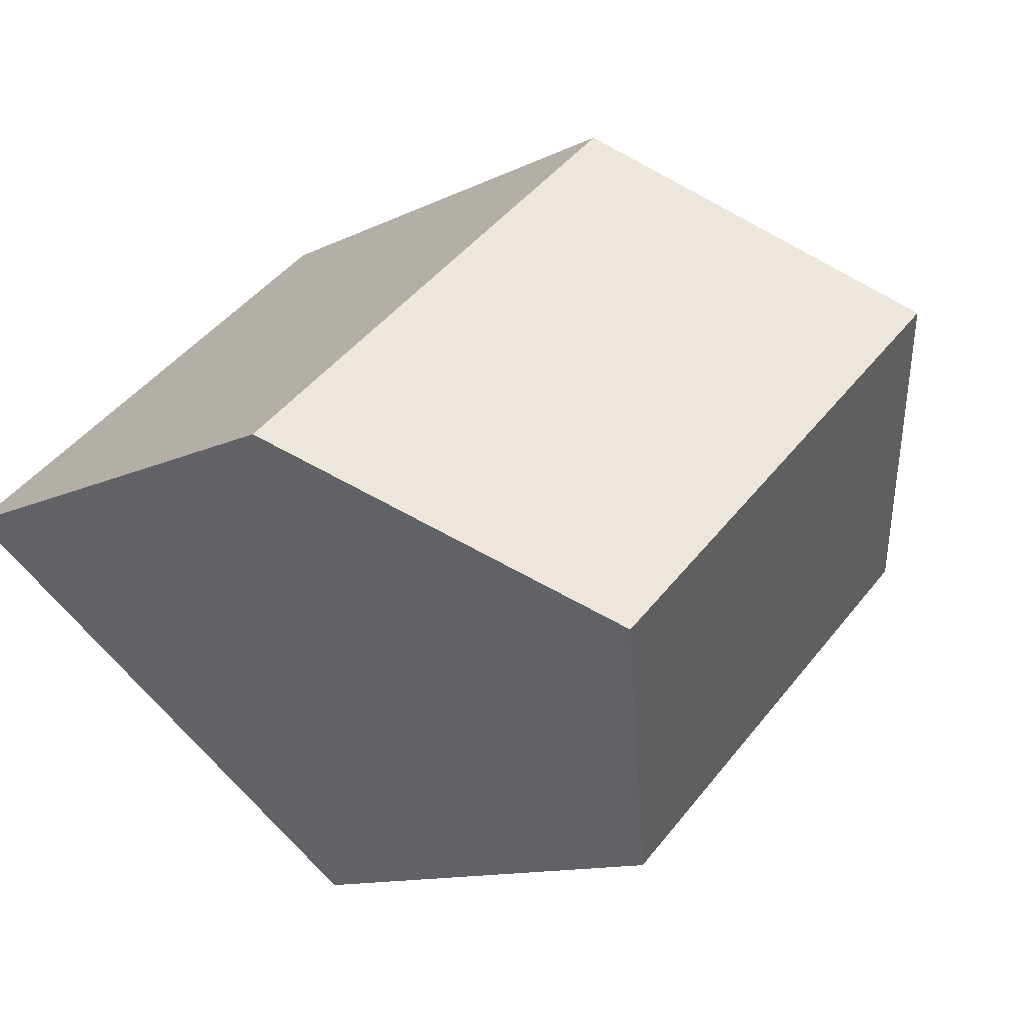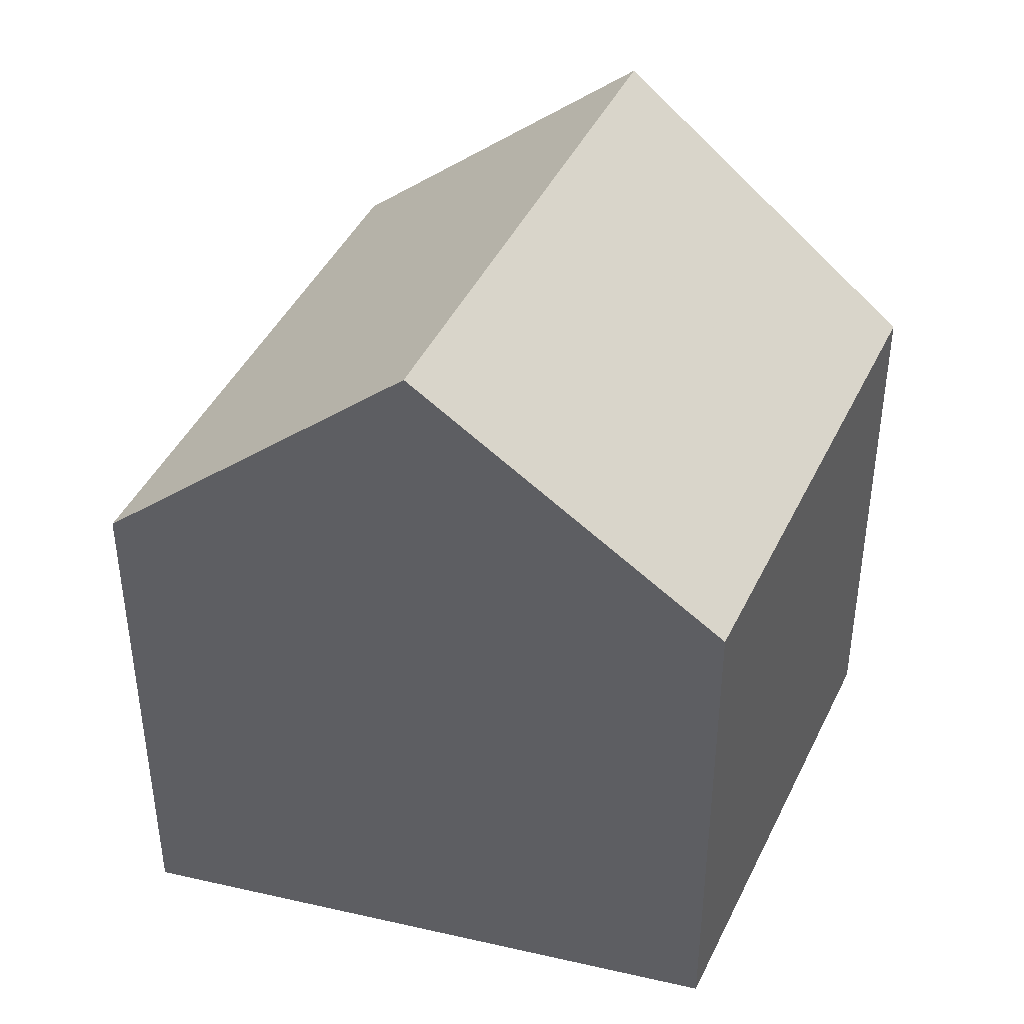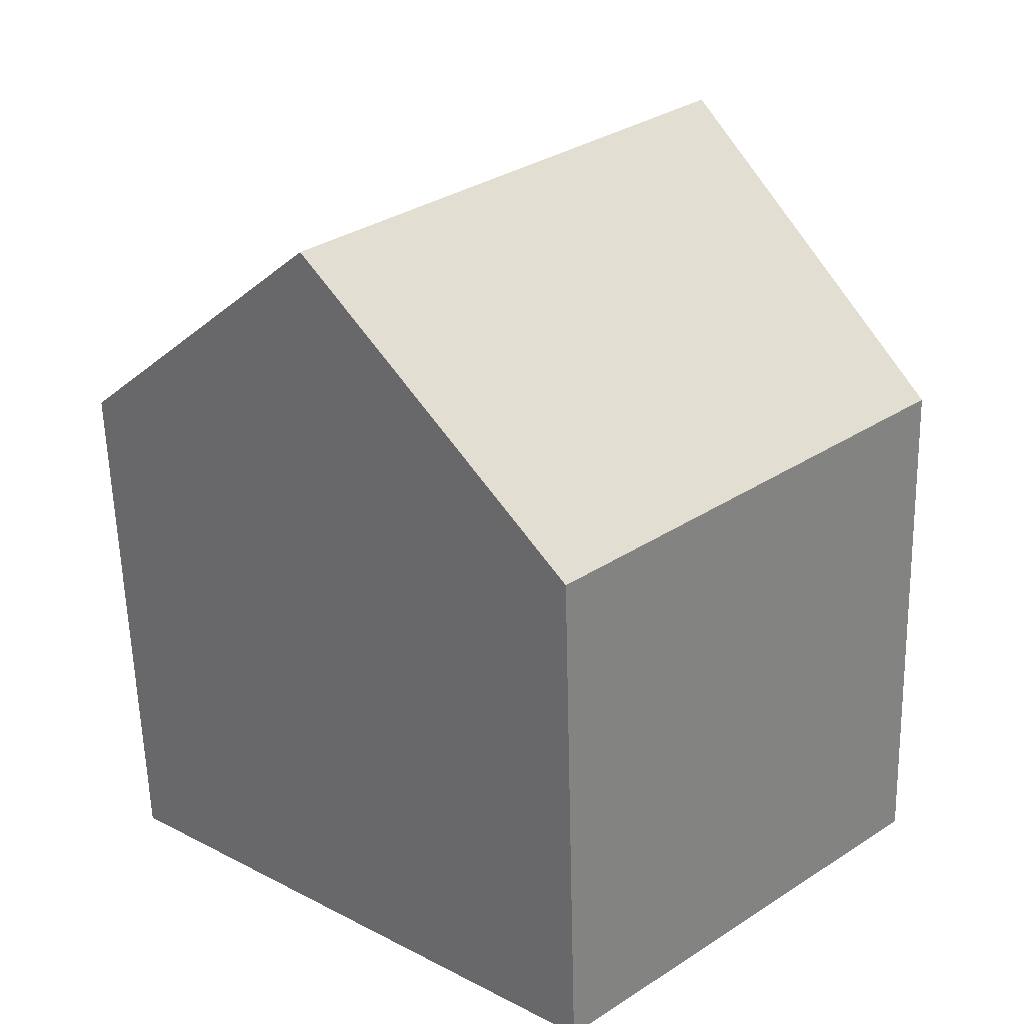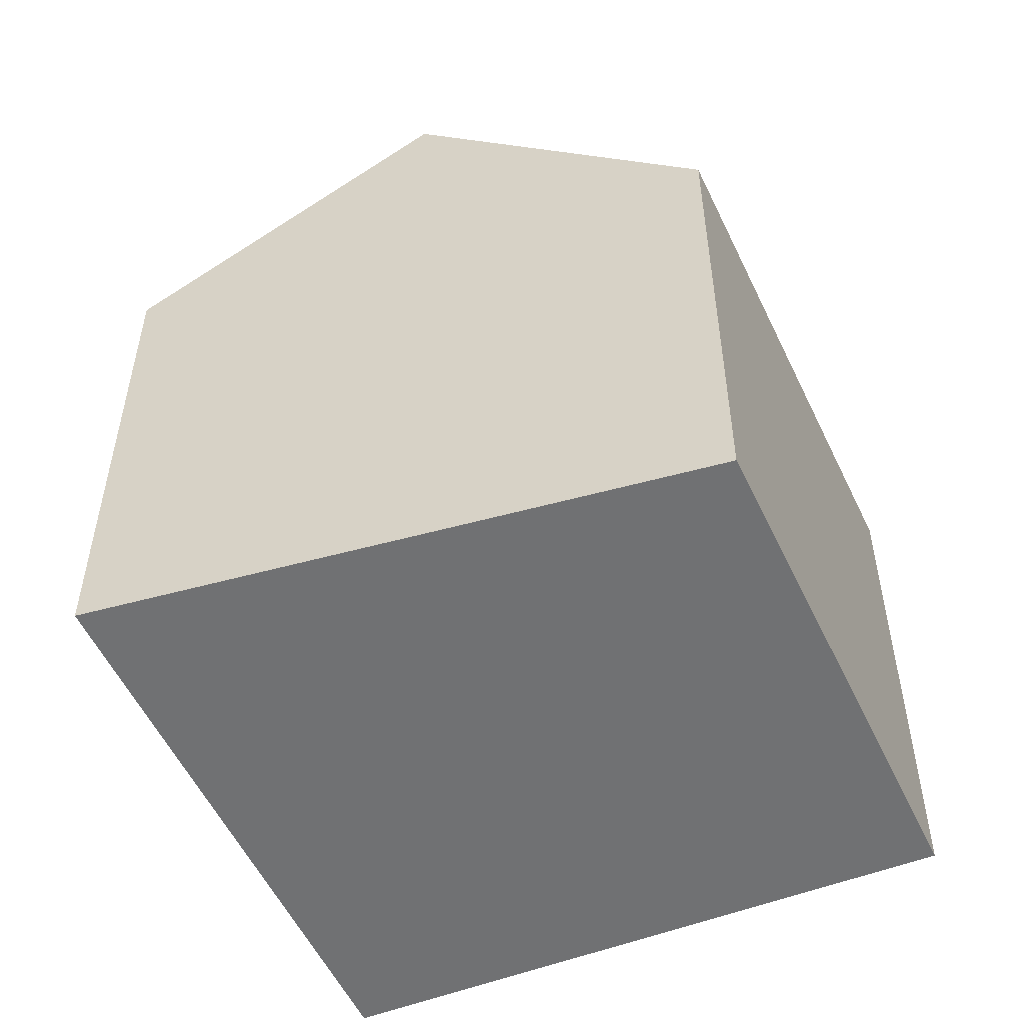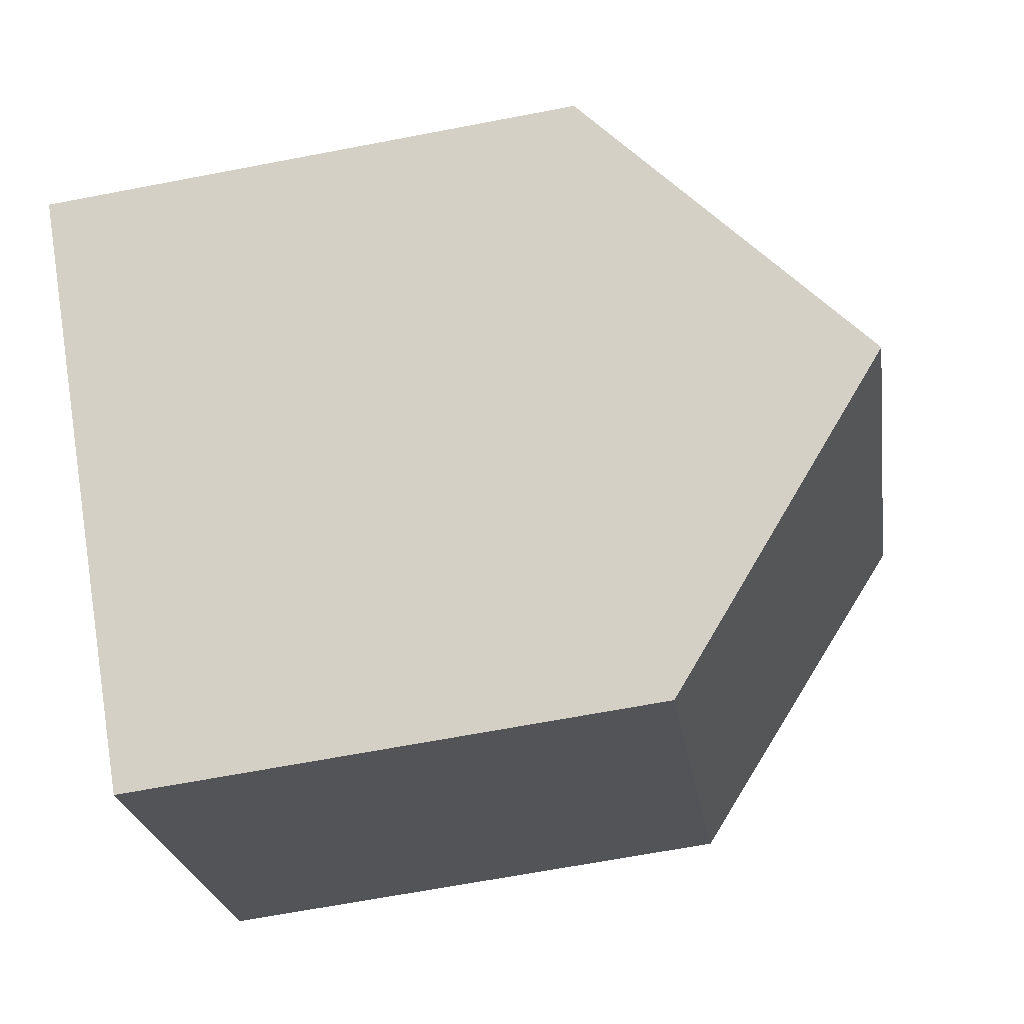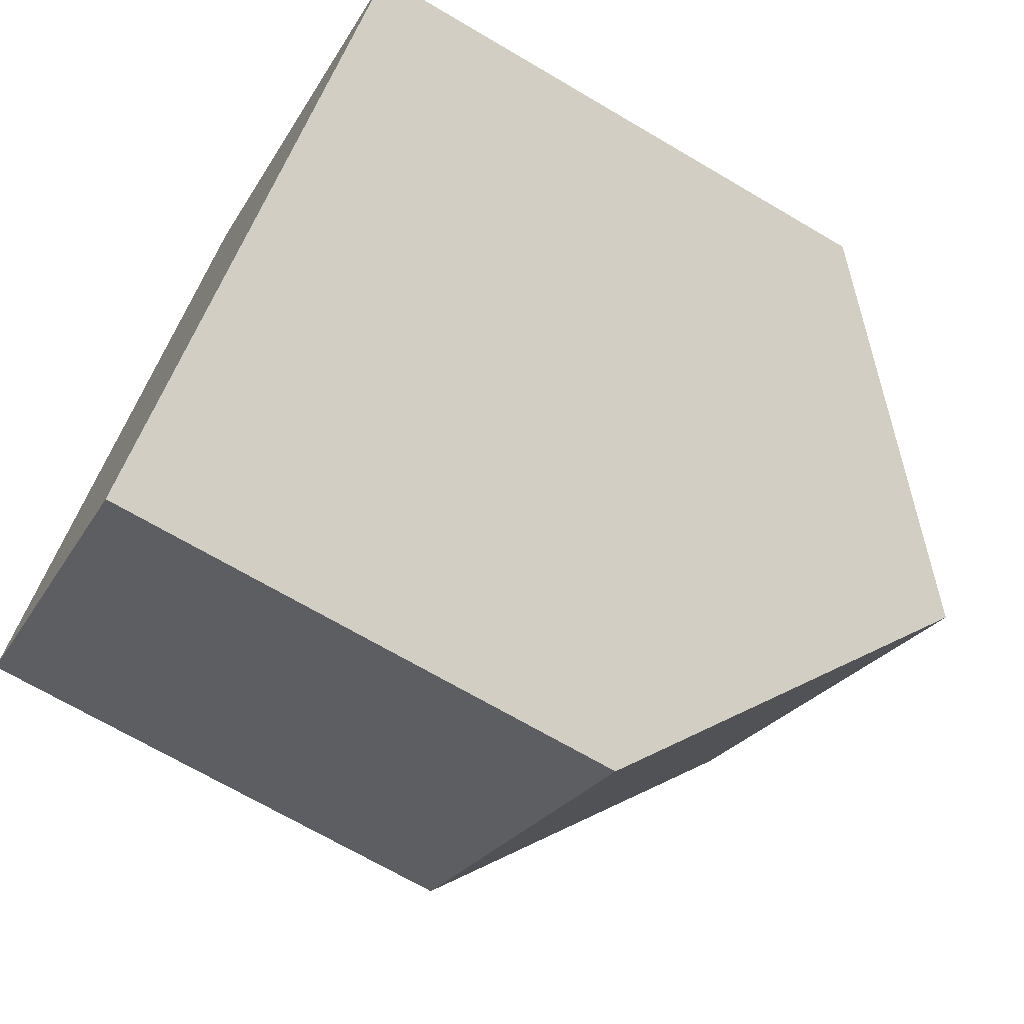
<metadata>
{"format":"obj","ext":"obj","renderer":"f3d","projection":"perspective","resolution":1024,"background":"white","views":[{"elev":-11.2,"azim":141.0,"up":"+Z"},{"elev":43.5,"azim":156.8,"up":"+Y"},{"elev":-59.5,"azim":-178.5,"up":"+Z"},{"elev":-55.1,"azim":157.7,"up":"+Y"},{"elev":-66.1,"azim":100.9,"up":"+Z"},{"elev":-69.3,"azim":59.5,"up":"+Z"}]}
</metadata>
<code>
v 0.8068 0.01425 -1.935
v 0.7629 -0.03685 -1.978
v 0.7629 -0.147 -1.978
v 0.8506 -0.147 -1.893
v 0.8506 -0.03685 -1.893
v 0.8872 0.01443 -2.009
v 0.8386 -0.03685 -2.047
v 0.7629 -0.03685 -1.978
v 0.8386 -0.03685 -2.047
v 0.8386 -0.147 -2.047
v 0.7629 -0.147 -1.978
v 0.8386 -0.147 -2.047
v 0.9358 -0.147 -1.97
v 0.8506 -0.147 -1.893
v 0.7629 -0.147 -1.978
v 0.9358 -0.03685 -1.97
v 0.8506 -0.03685 -1.893
v 0.8506 -0.147 -1.893
v 0.9358 -0.147 -1.97
v 0.8872 0.01443 -2.009
v 0.9358 -0.03685 -1.97
v 0.9358 -0.147 -1.97
v 0.8386 -0.147 -2.047
v 0.8386 -0.03685 -2.047
f 1 2 3
f 1 3 4
f 1 4 5
f 6 7 2
f 1 6 2
f 8 9 10
f 8 10 11
f 12 13 14
f 12 14 15
f 16 17 18
f 16 18 19
f 1 16 6
f 16 1 5
f 20 21 22
f 20 22 23
f 20 23 24

</code>
